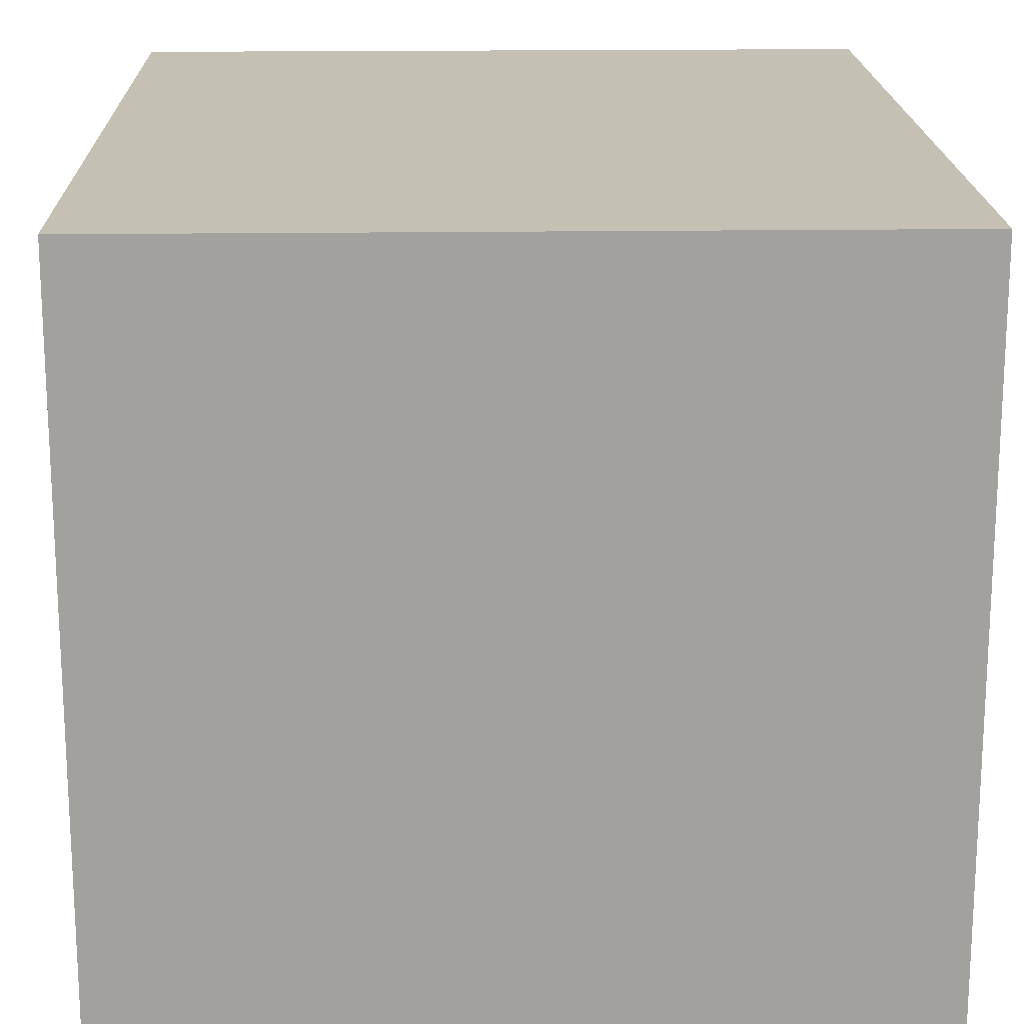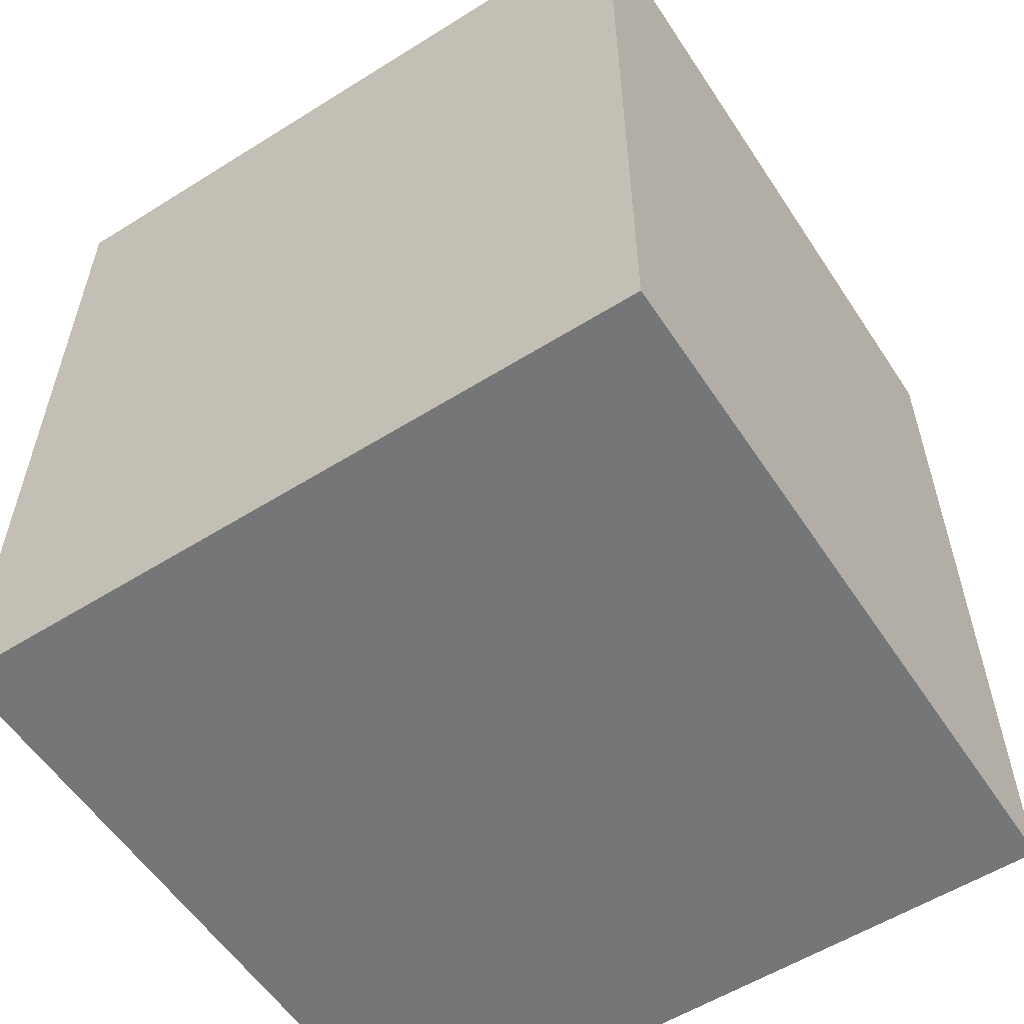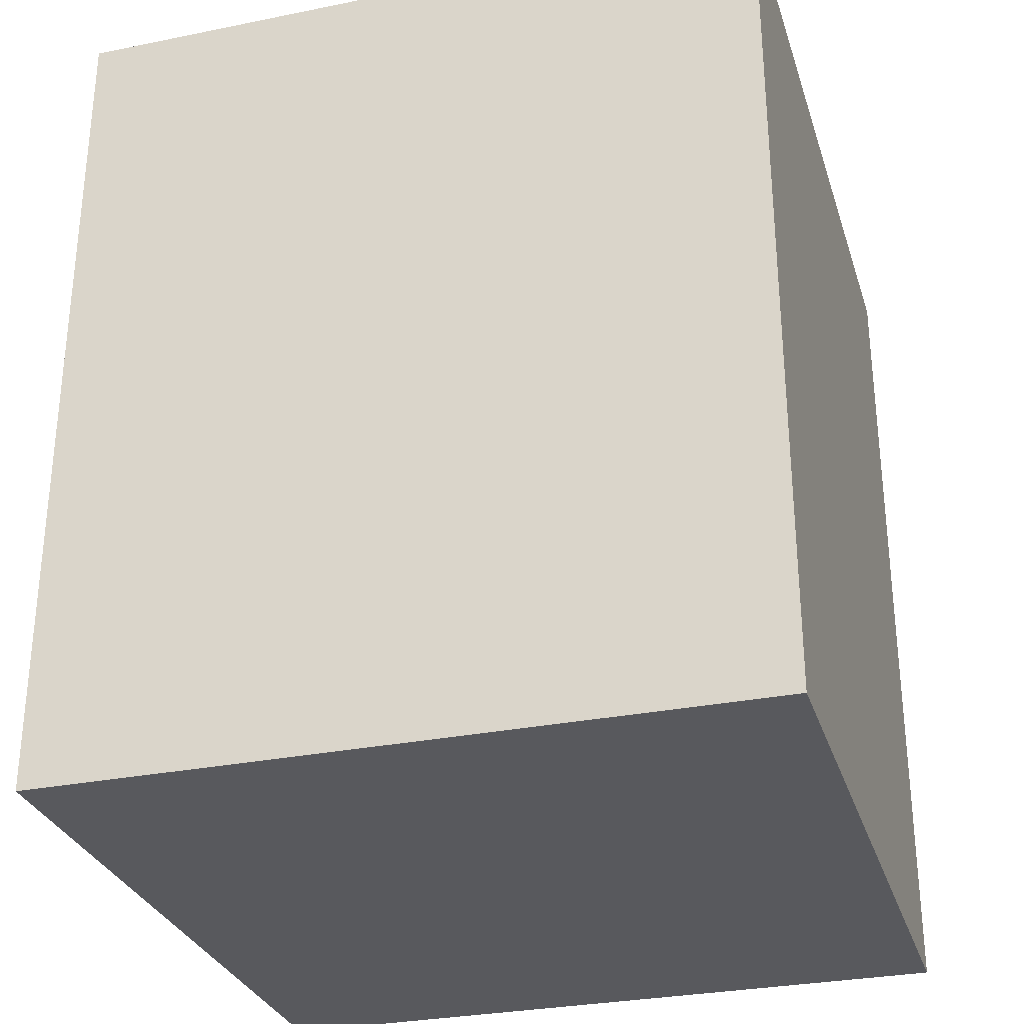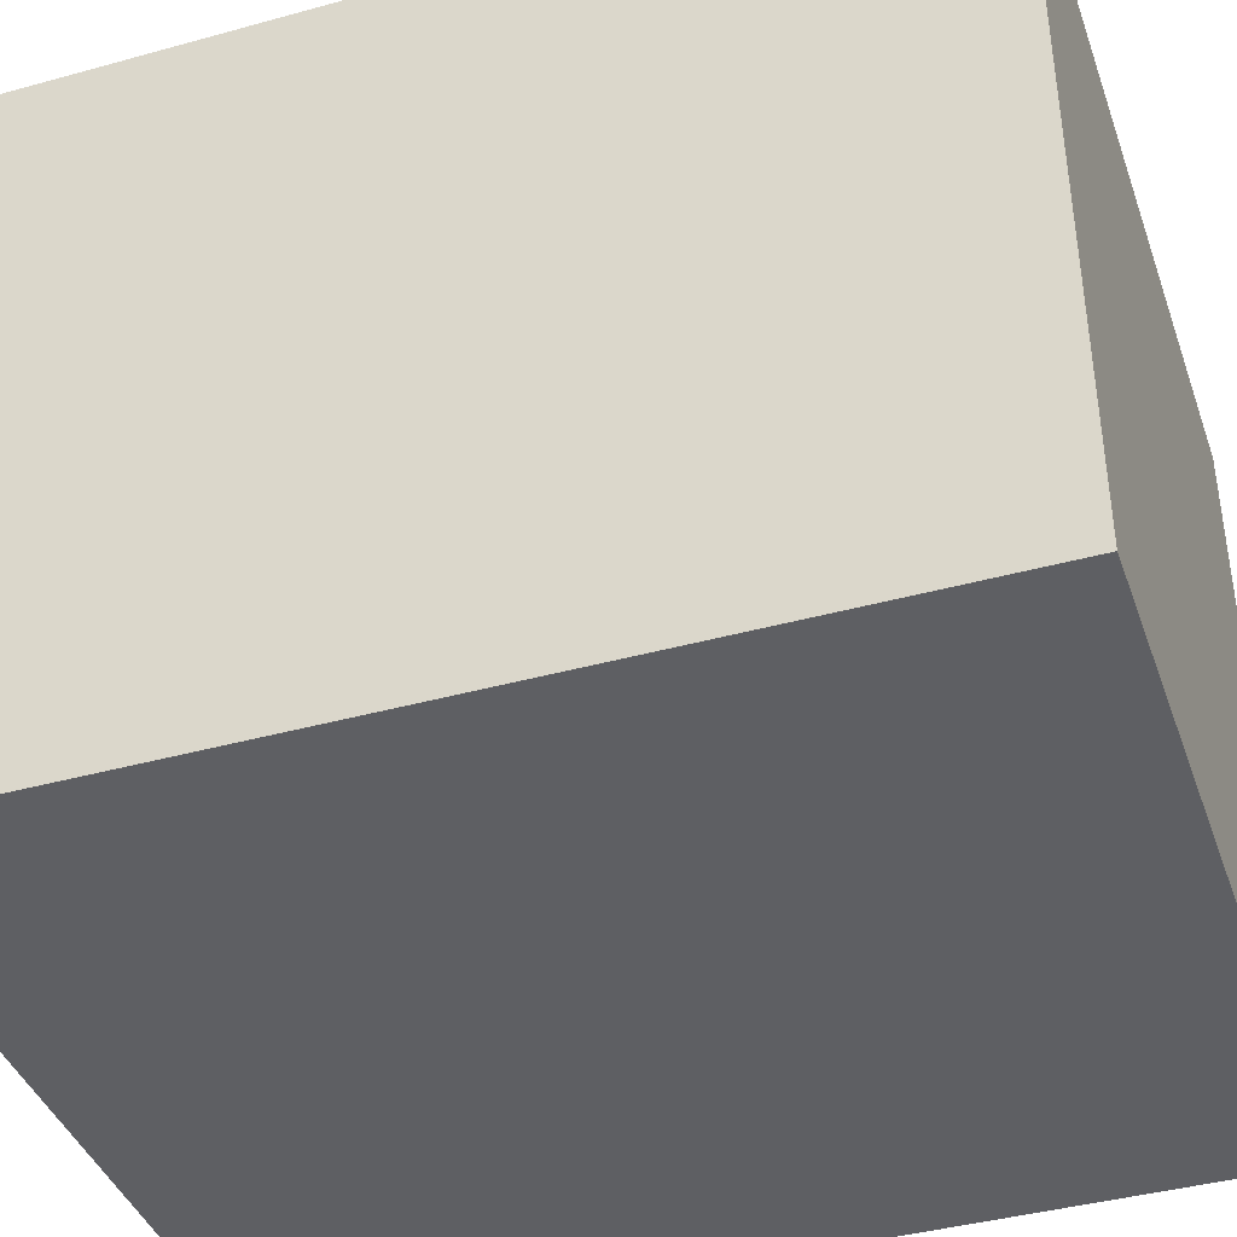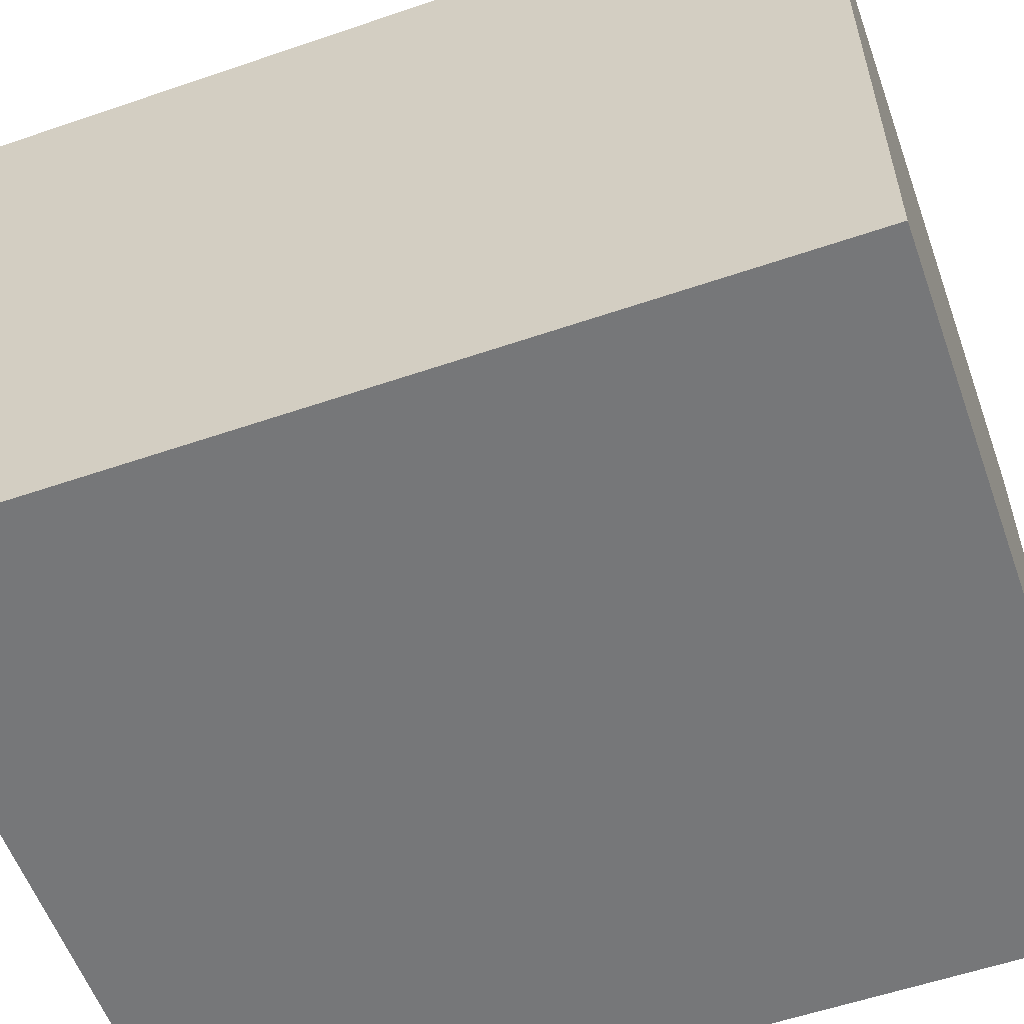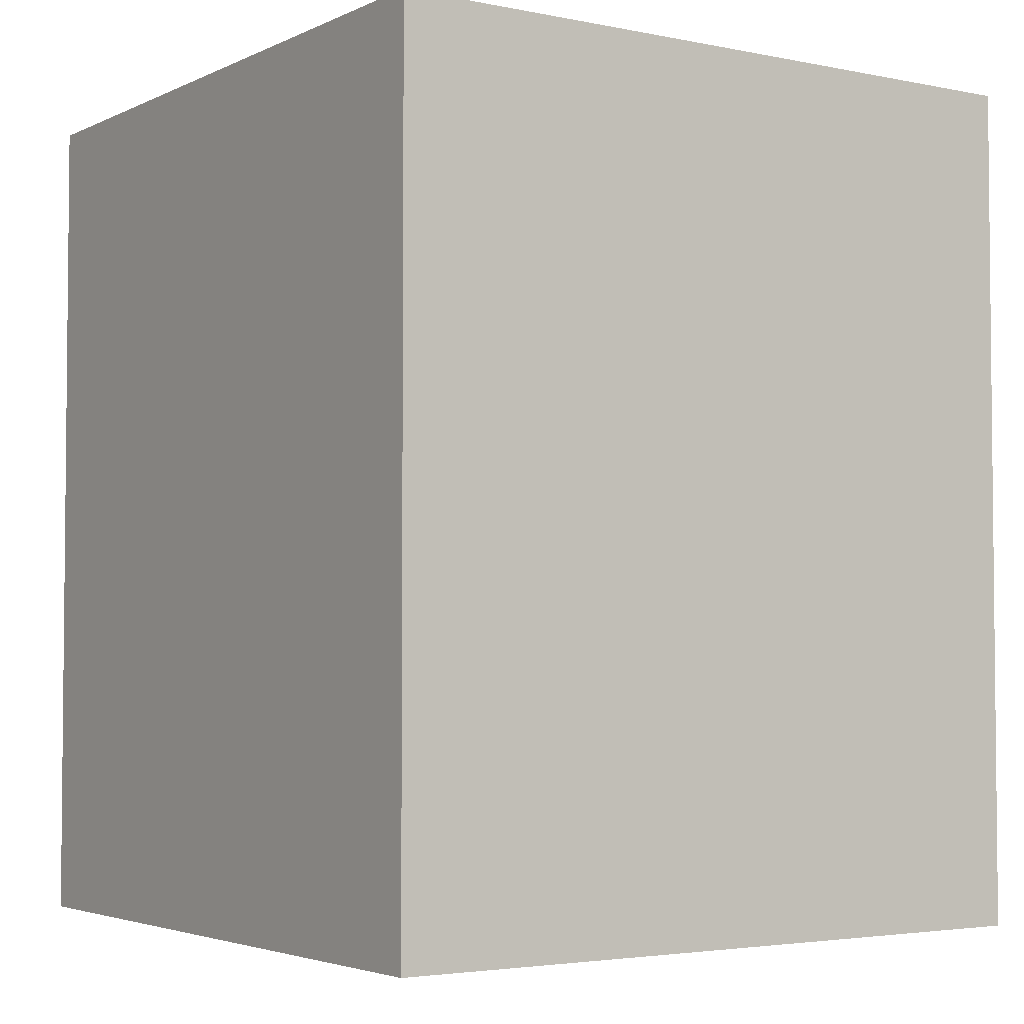
<metadata>
{"format":"obj","ext":"obj","renderer":"f3d","projection":"perspective","resolution":1024,"background":"white","views":[{"elev":18.2,"azim":-1.5,"up":"+Y"},{"elev":-56.8,"azim":-56.9,"up":"+Z"},{"elev":-30.1,"azim":16.4,"up":"+Z"},{"elev":-40.7,"azim":108.7,"up":"+Y"},{"elev":-57.1,"azim":-70.4,"up":"+Y"},{"elev":-3.5,"azim":145.8,"up":"+Z"}]}
</metadata>
<code>
o
v -0.3 0.7 0.3
v -0.3 0.7 -0.3
v -0.3 1.2 0.3
v -0.3 1.2 -0.3
v 0.2 0.7 0.3
v 0.2 0.7 -0.3
v 0.2 0.9 0.2
v 0.2 0.9 0.1
v 0.2 0.9 -0.1
v 0.2 0.9 -0.2
v 0.2 1 0.3
v 0.2 1 0.2
v 0.2 1 0.1
v 0.2 1 -0.1
v 0.2 1 -0.2
v 0.2 1 -0.3
v 0.2 1.1 0.3
v 0.2 1.1 0.1
v 0.2 1.1 -0.1
v 0.2 1.1 -0.3
v 0.2 1.2 0.3
v 0.2 1.2 -0.3
v -0.3 0.7 0.3
v -0.3 1.2 0.3
v 0.1 1 0.3
v 0.1 1.1 0.3
v 0.2 0.7 0.3
v 0.2 1 0.3
v 0.2 1.1 0.3
v 0.2 1.2 0.3
v -0.3 0.7 -0.3
v -0.3 1.2 -0.3
v 0.1 1 -0.3
v 0.1 1.1 -0.3
v 0.2 0.7 -0.3
v 0.2 1 -0.3
v 0.2 1.1 -0.3
v 0.2 1.2 -0.3
v -0.3 0.7 0.3
v 0.2 0.7 0.3
v -0.3 0.7 -0.3
v 0.2 0.7 -0.3
v -0.3 1.2 0.3
v 0.2 1.2 0.3
v -0.3 1.2 -0.3
v 0.2 1.2 -0.3
f 3 2 1
f 4 2 3
f 5 6 7
f 7 6 8
f 8 6 9
f 9 6 10
f 5 7 11
f 7 8 12
f 11 7 12
f 8 9 13
f 12 8 13
f 9 10 14
f 13 9 14
f 10 6 15
f 14 10 15
f 15 6 16
f 11 12 17
f 12 13 17
f 13 14 18
f 17 13 18
f 15 16 19
f 18 14 19
f 14 15 19
f 19 16 20
f 17 18 21
f 18 19 21
f 19 20 21
f 21 20 22
f 25 24 23
f 26 24 25
f 27 25 23
f 28 26 25
f 28 25 27
f 29 24 26
f 29 26 28
f 30 24 29
f 31 32 33
f 33 32 34
f 31 33 35
f 33 34 36
f 35 33 36
f 34 32 37
f 36 34 37
f 37 32 38
f 41 40 39
f 42 40 41
f 43 44 45
f 45 44 46

</code>
